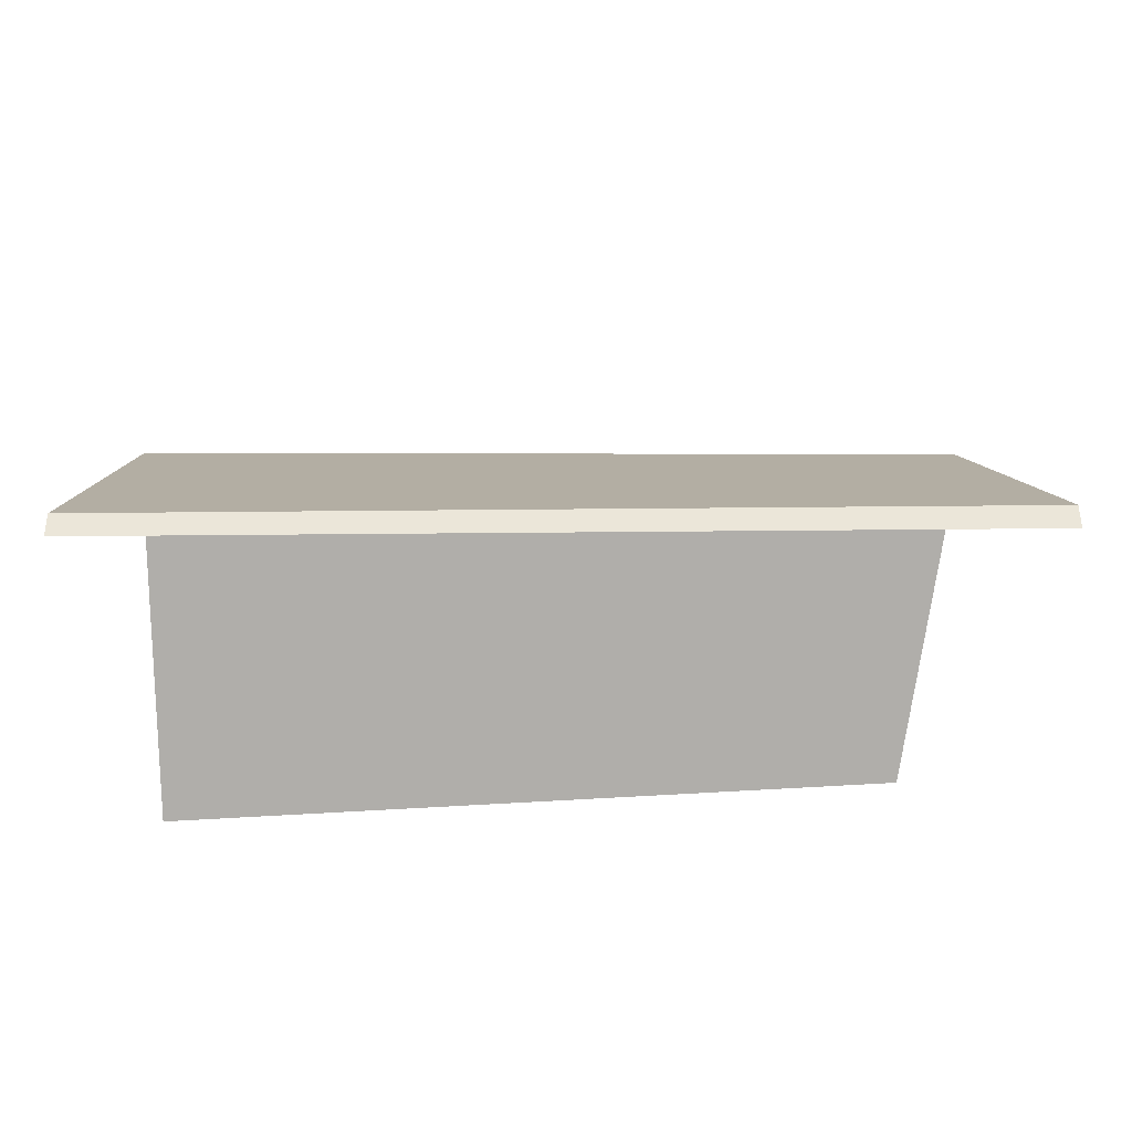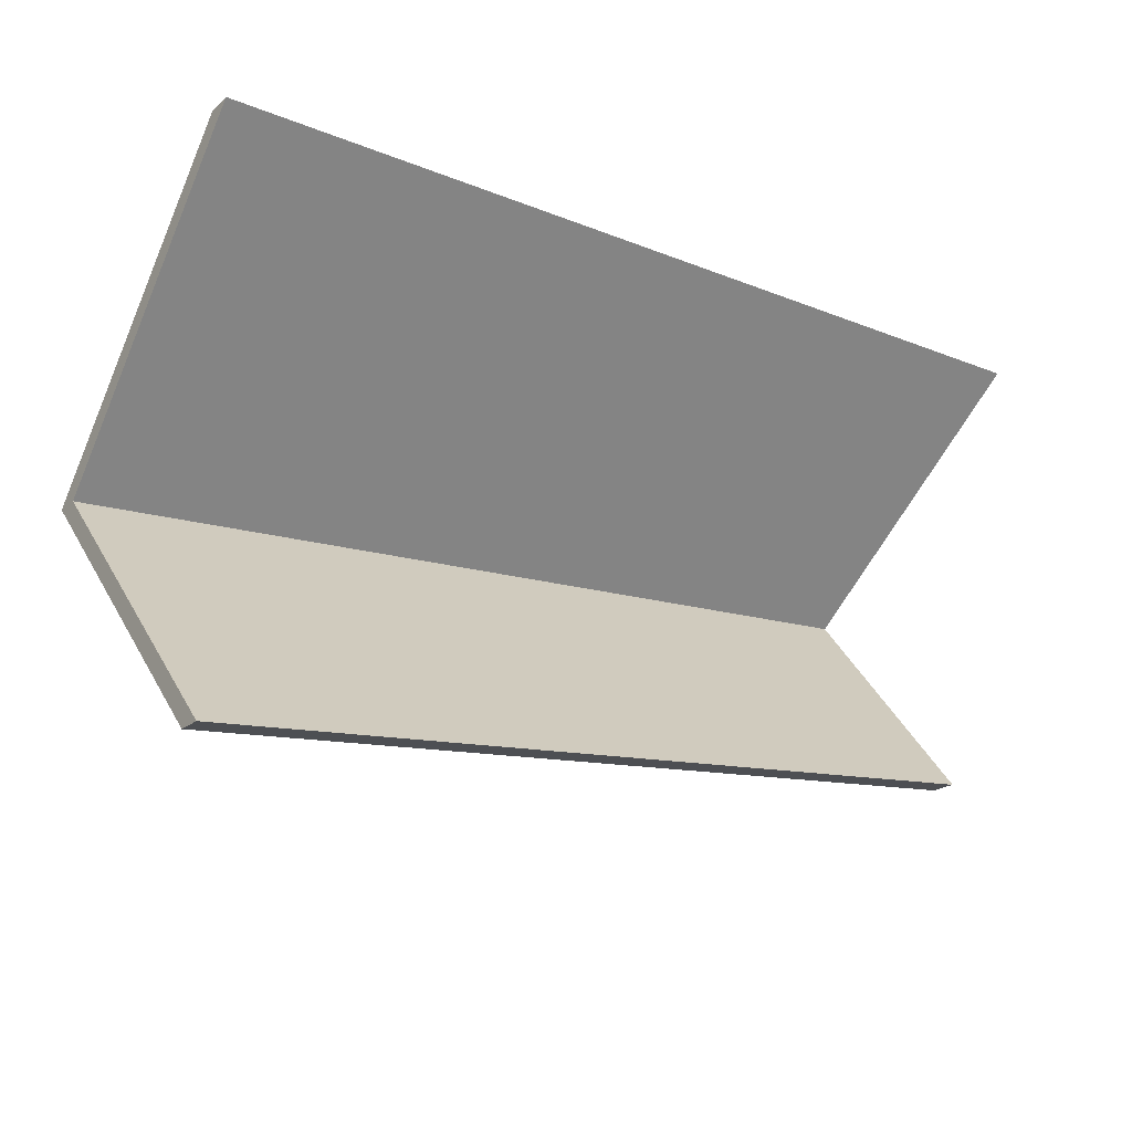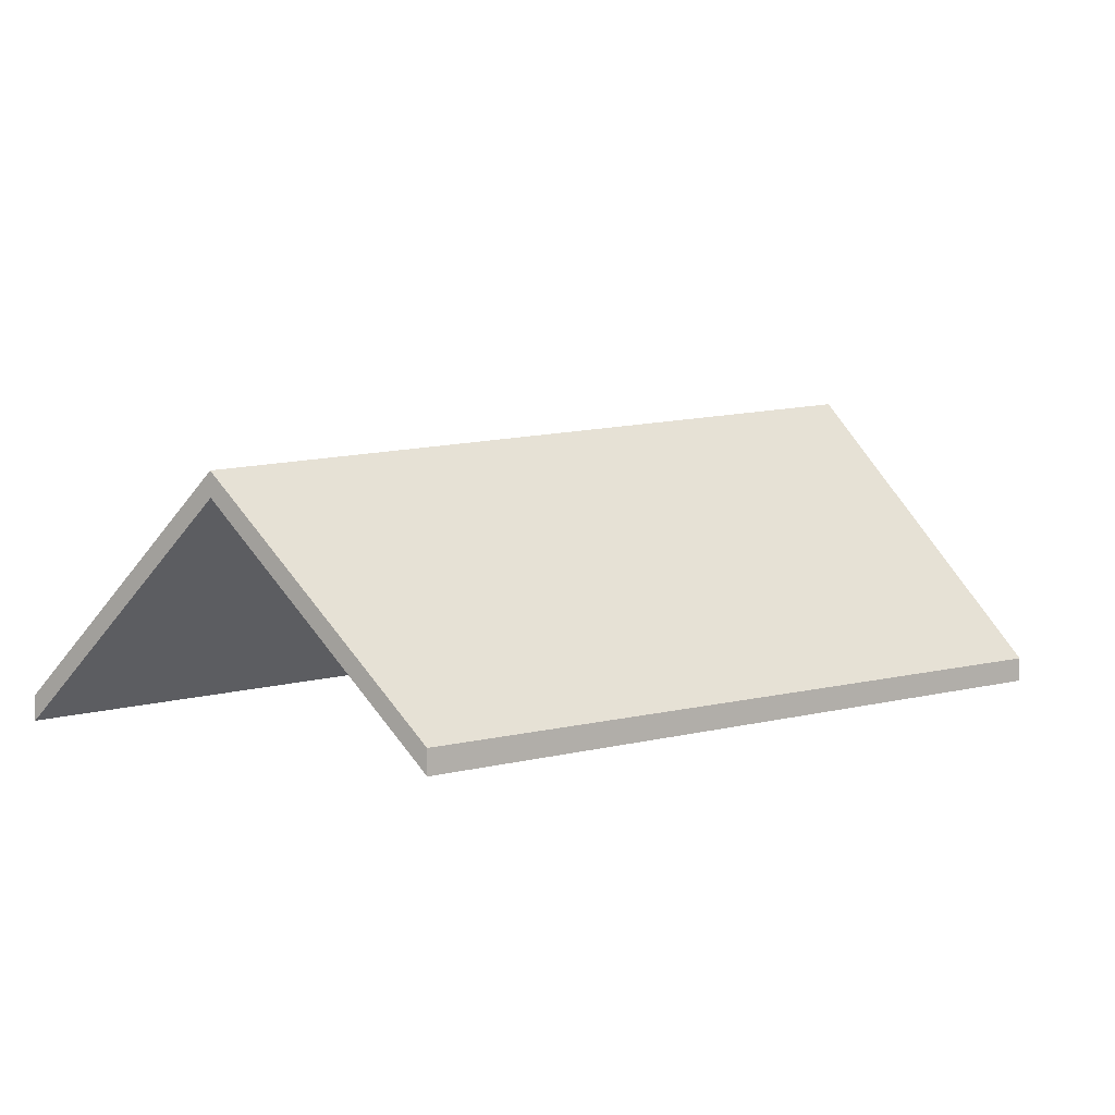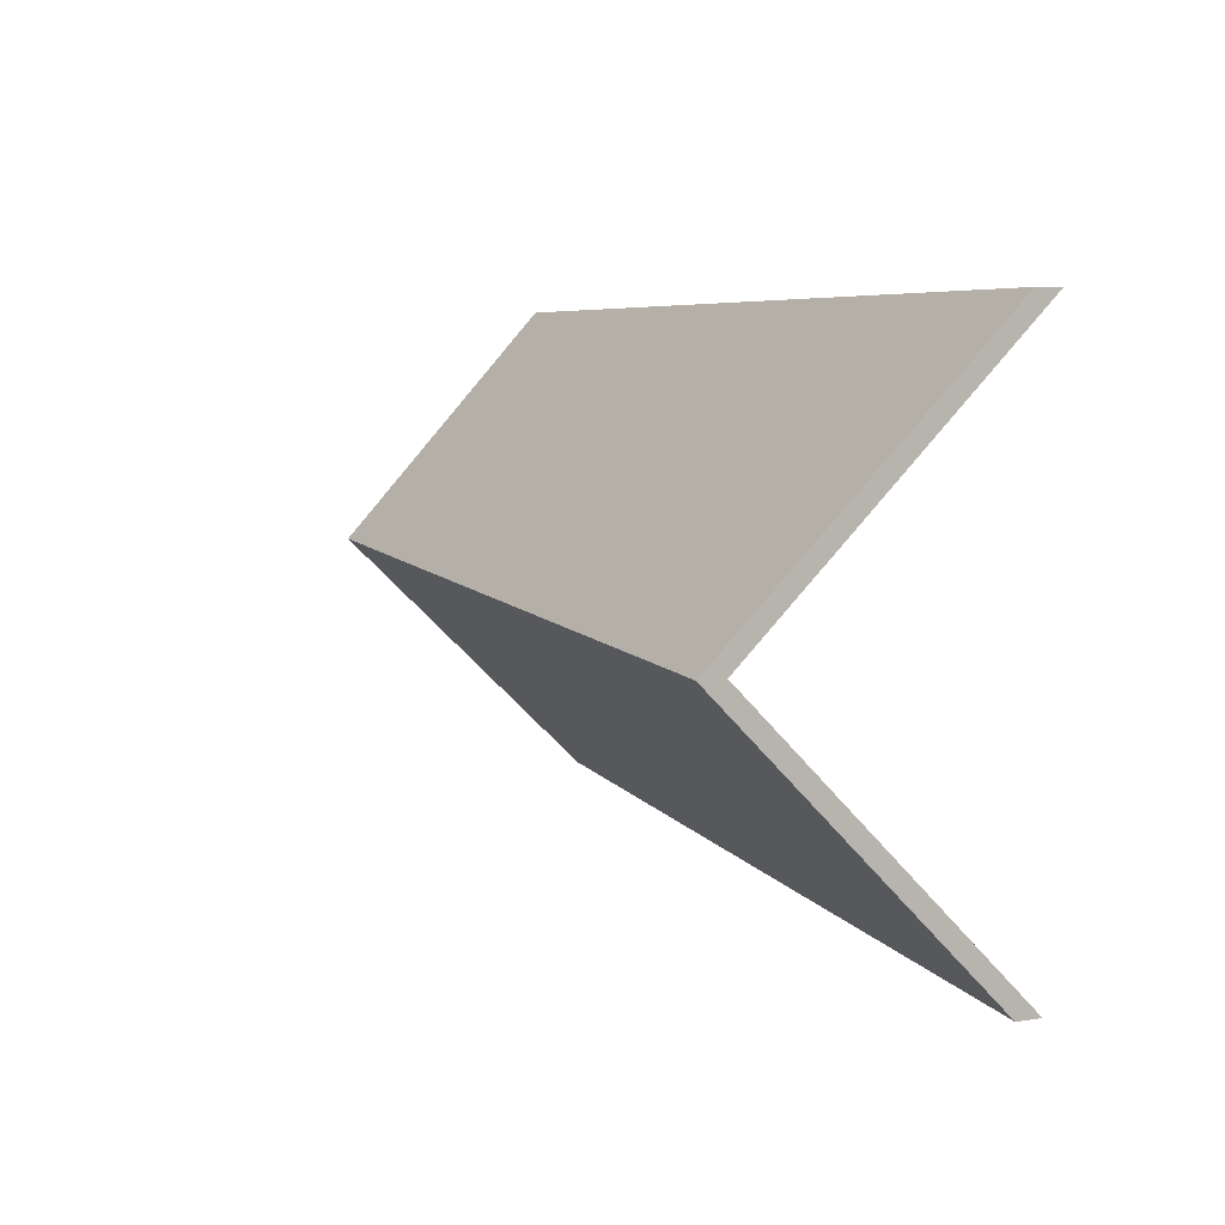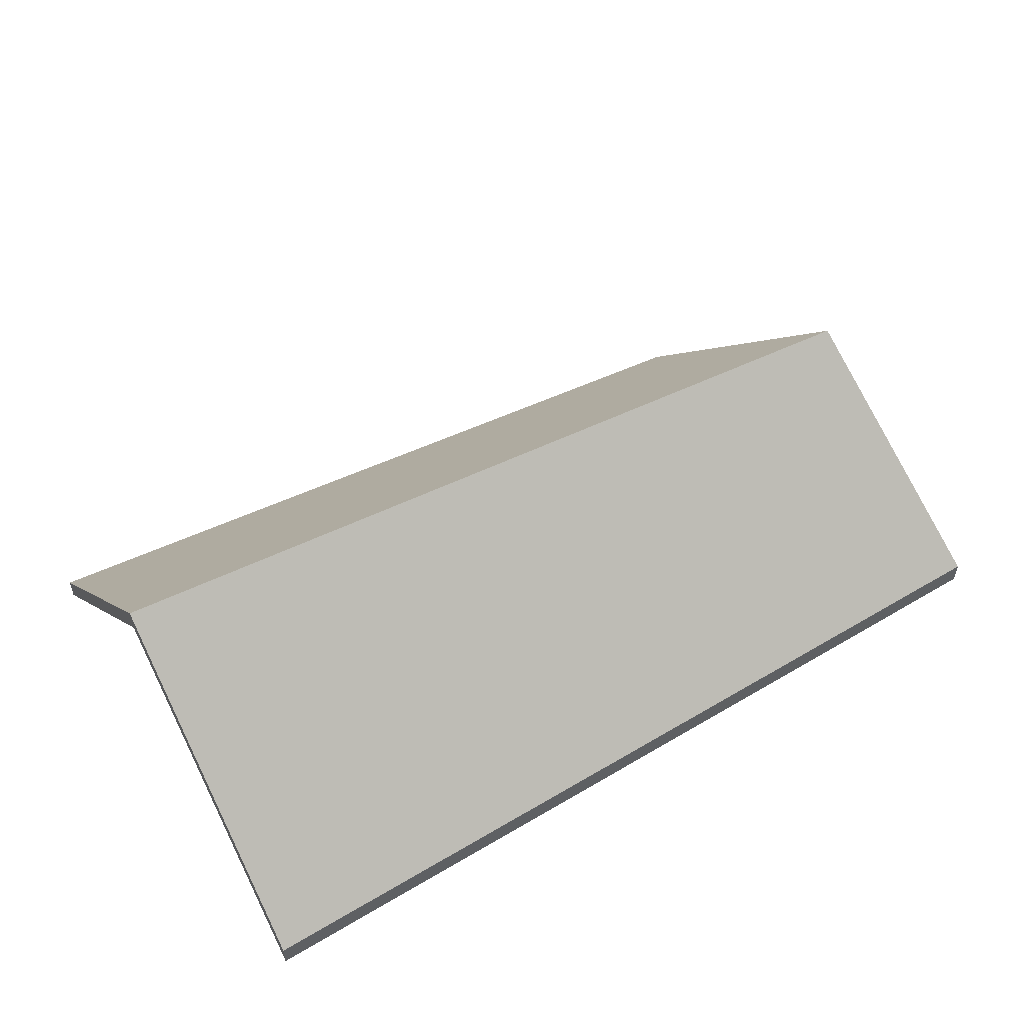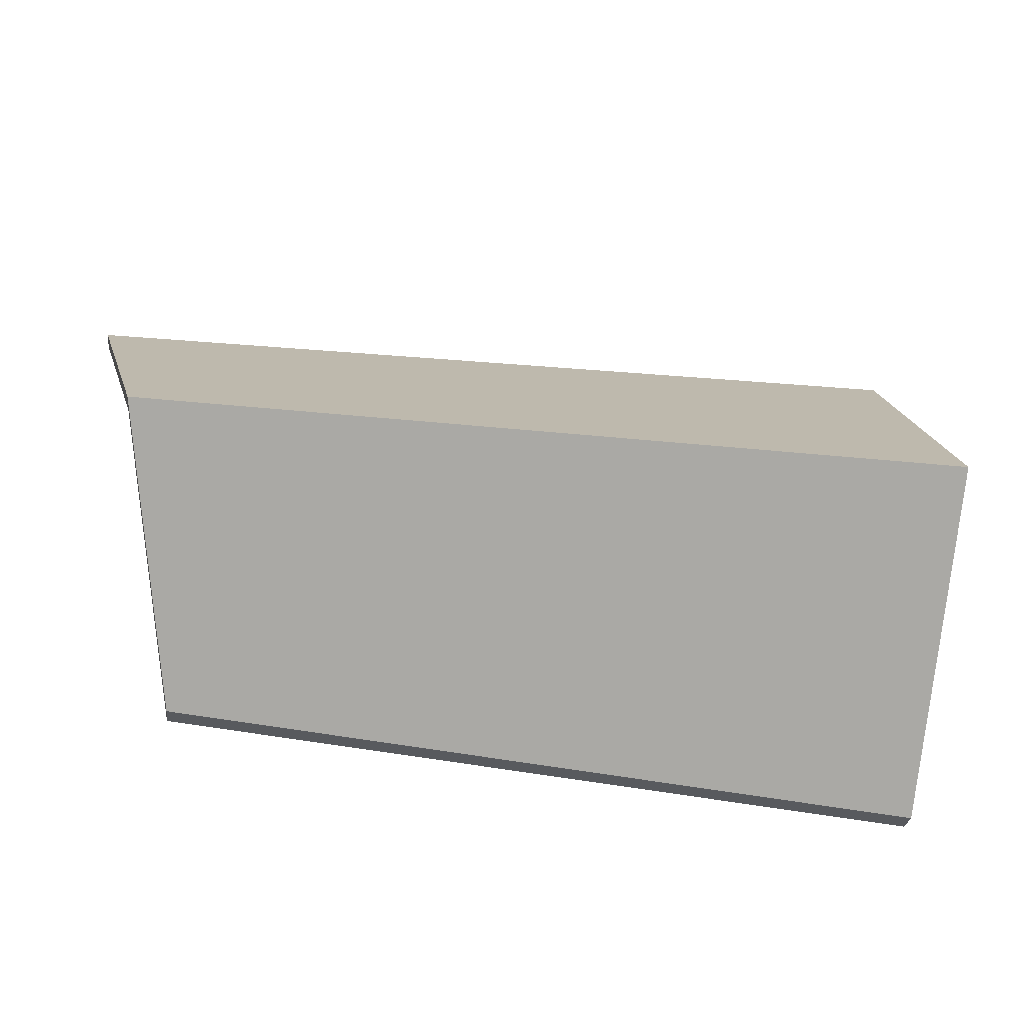
<metadata>
{"format":"obj","ext":"obj","renderer":"f3d","projection":"perspective","resolution":1024,"background":"white","views":[{"elev":-34.0,"azim":0.8,"up":"+Y"},{"elev":-21.4,"azim":-35.1,"up":"+Z"},{"elev":6.1,"azim":135.6,"up":"+Y"},{"elev":5.8,"azim":-115.3,"up":"+Z"},{"elev":52.2,"azim":-32.6,"up":"+Y"},{"elev":-30.0,"azim":172.7,"up":"+Z"}]}
</metadata>
<code>
v 2.663 -0.07379 -0.604
v 2.663 -0.1026 -0.6329
v 2.663 -0.1052 -0.6329
v 2.663 -0.07642 -0.604
v 2.663 -0.1026 -0.6329
v 2.747 -0.1026 -0.6246
v 2.747 -0.1052 -0.6246
v 2.663 -0.1052 -0.6329
v 2.752 -0.07826 -0.5996
v 2.663 -0.07379 -0.604
v 2.663 -0.07642 -0.604
v 2.752 -0.08089 -0.5996
v 2.747 -0.1026 -0.6246
v 2.752 -0.07826 -0.5996
v 2.752 -0.08089 -0.5996
v 2.747 -0.1052 -0.6246
v 2.663 -0.07379 -0.604
v 2.752 -0.07826 -0.5996
v 2.747 -0.1026 -0.6246
v 2.663 -0.1026 -0.6329
v 2.747 -0.1052 -0.6246
v 2.752 -0.08089 -0.5996
v 2.663 -0.07642 -0.604
v 2.663 -0.1052 -0.6329
v 2.752 -0.07826 -0.5996
v 2.758 -0.1026 -0.5752
v 2.758 -0.1052 -0.5752
v 2.752 -0.08089 -0.5996
v 2.663 -0.07379 -0.604
v 2.752 -0.07826 -0.5996
v 2.752 -0.08089 -0.5996
v 2.663 -0.07642 -0.604
v 2.758 -0.1026 -0.5752
v 2.662 -0.1026 -0.5752
v 2.662 -0.1052 -0.5752
v 2.758 -0.1052 -0.5752
v 2.662 -0.1026 -0.5752
v 2.663 -0.07379 -0.604
v 2.663 -0.07642 -0.604
v 2.662 -0.1052 -0.5752
v 2.752 -0.07826 -0.5996
v 2.663 -0.07379 -0.604
v 2.662 -0.1026 -0.5752
v 2.758 -0.1026 -0.5752
v 2.662 -0.1052 -0.5752
v 2.663 -0.07642 -0.604
v 2.752 -0.08089 -0.5996
v 2.758 -0.1052 -0.5752
f 1 2 3
f 1 3 4
f 5 6 7
f 5 7 8
f 9 10 11
f 9 11 12
f 13 14 15
f 13 15 16
f 17 18 19
f 17 19 20
f 21 22 23
f 21 23 24
f 25 26 27
f 25 27 28
f 29 30 31
f 29 31 32
f 33 34 35
f 33 35 36
f 37 38 39
f 37 39 40
f 41 42 43
f 41 43 44
f 45 46 47
f 45 47 48

</code>
